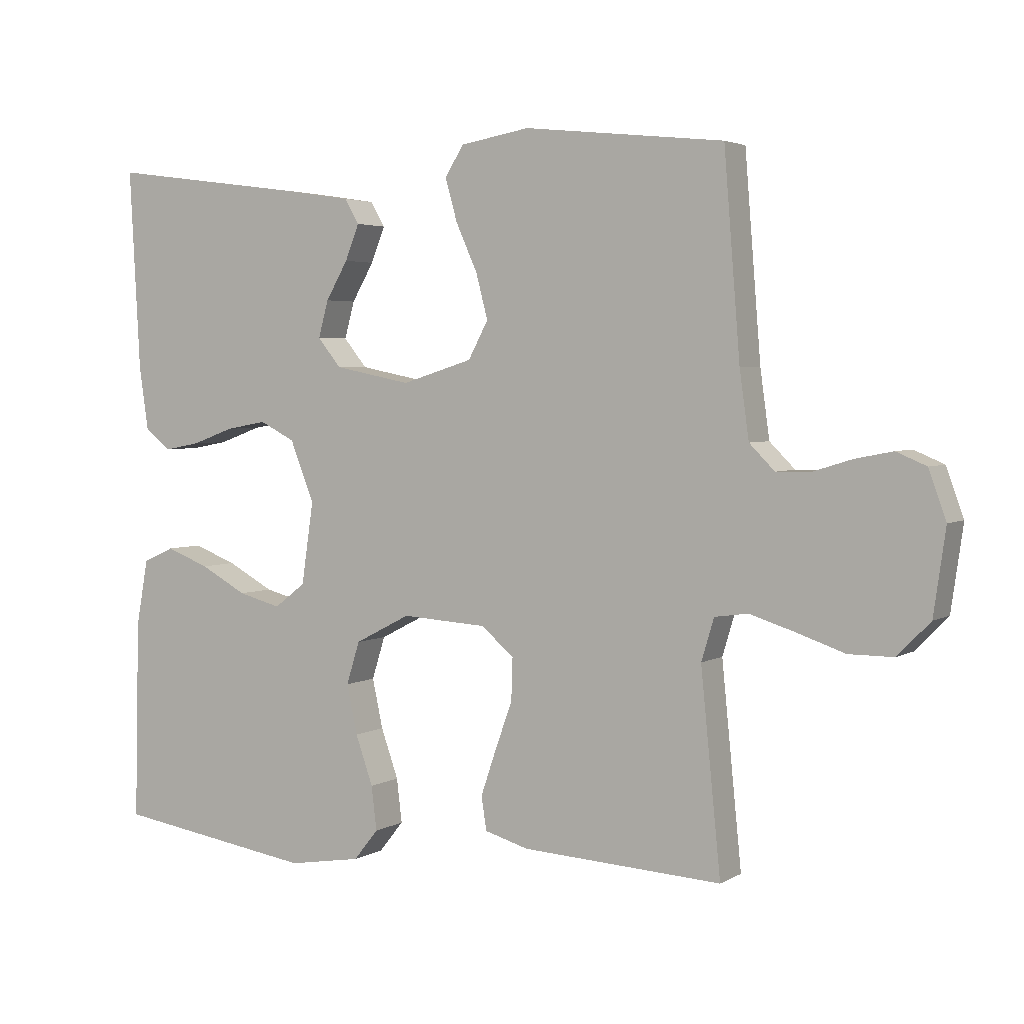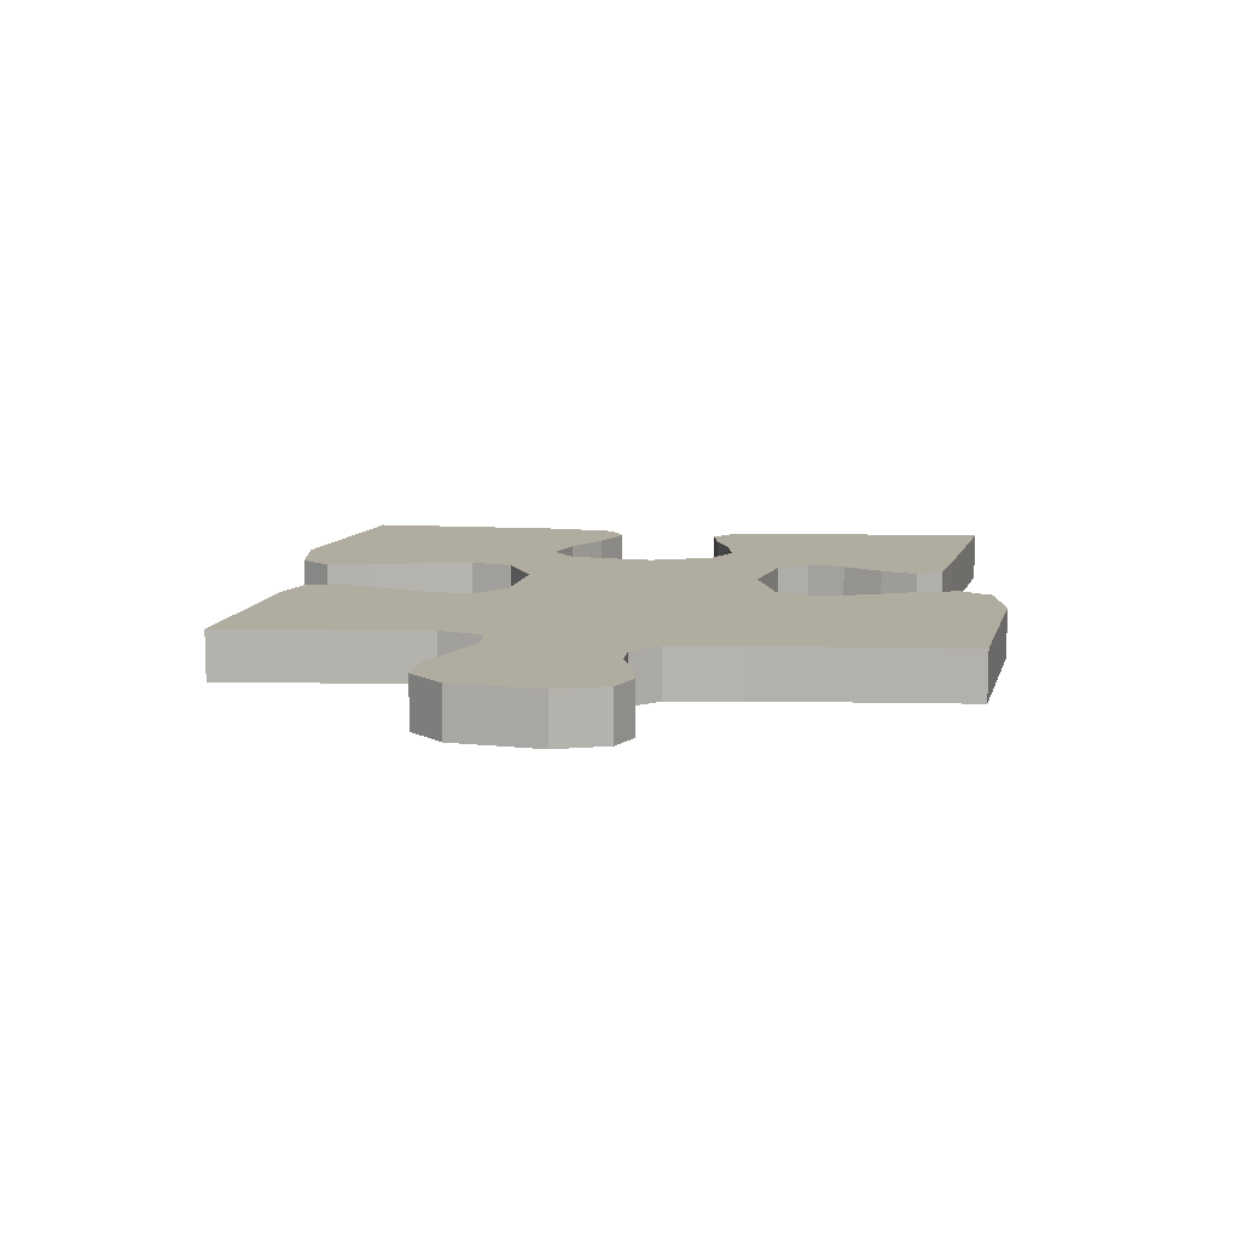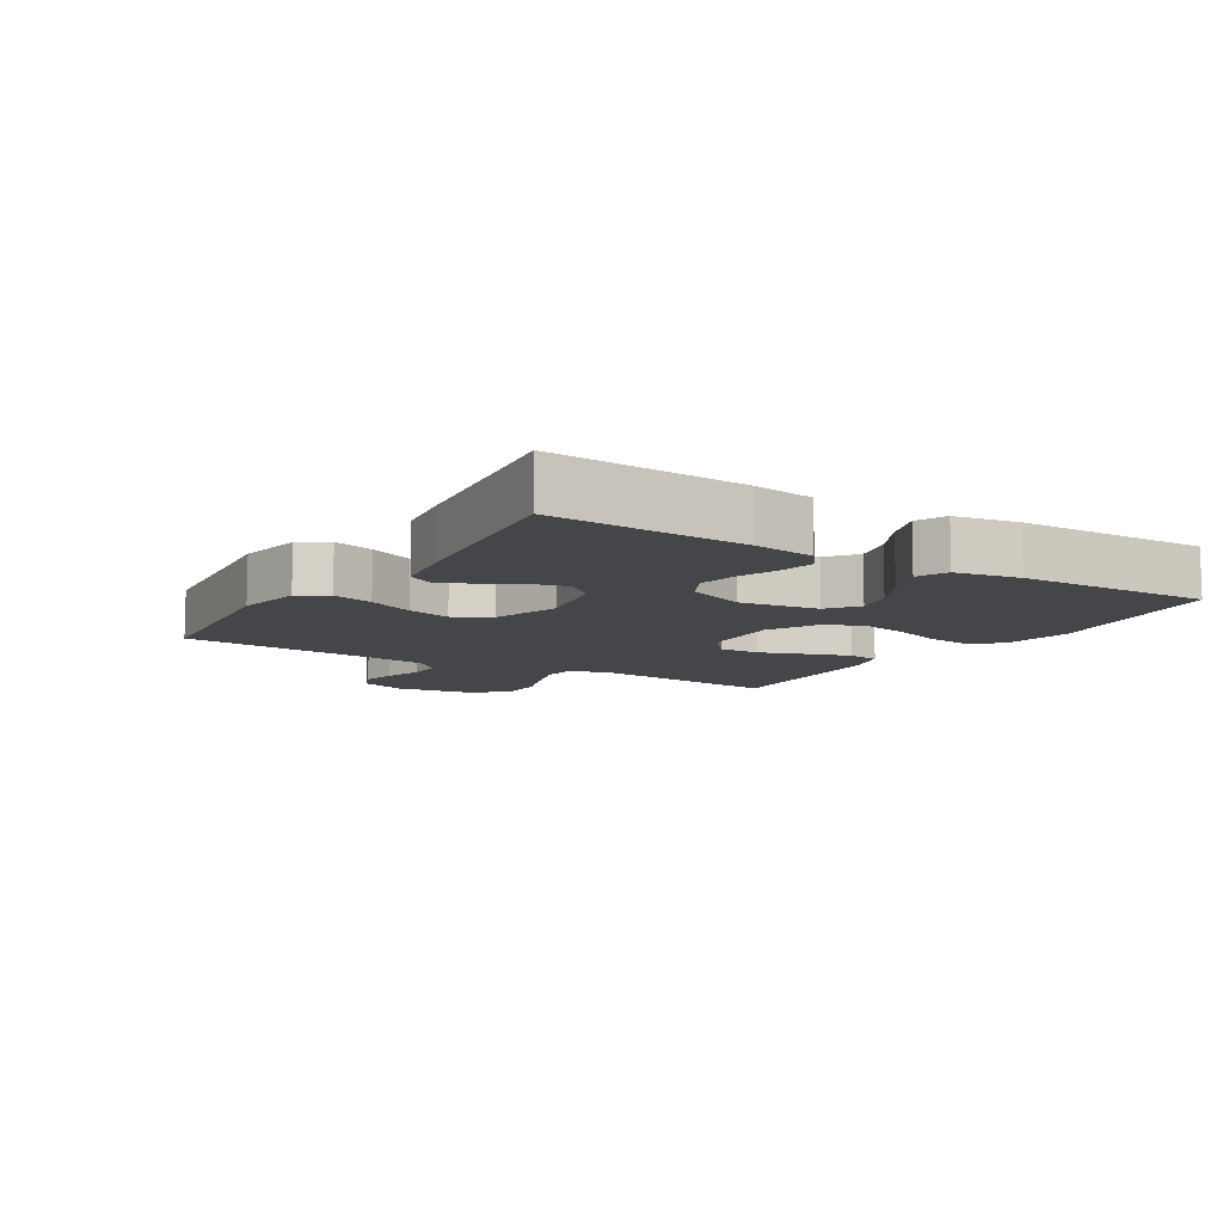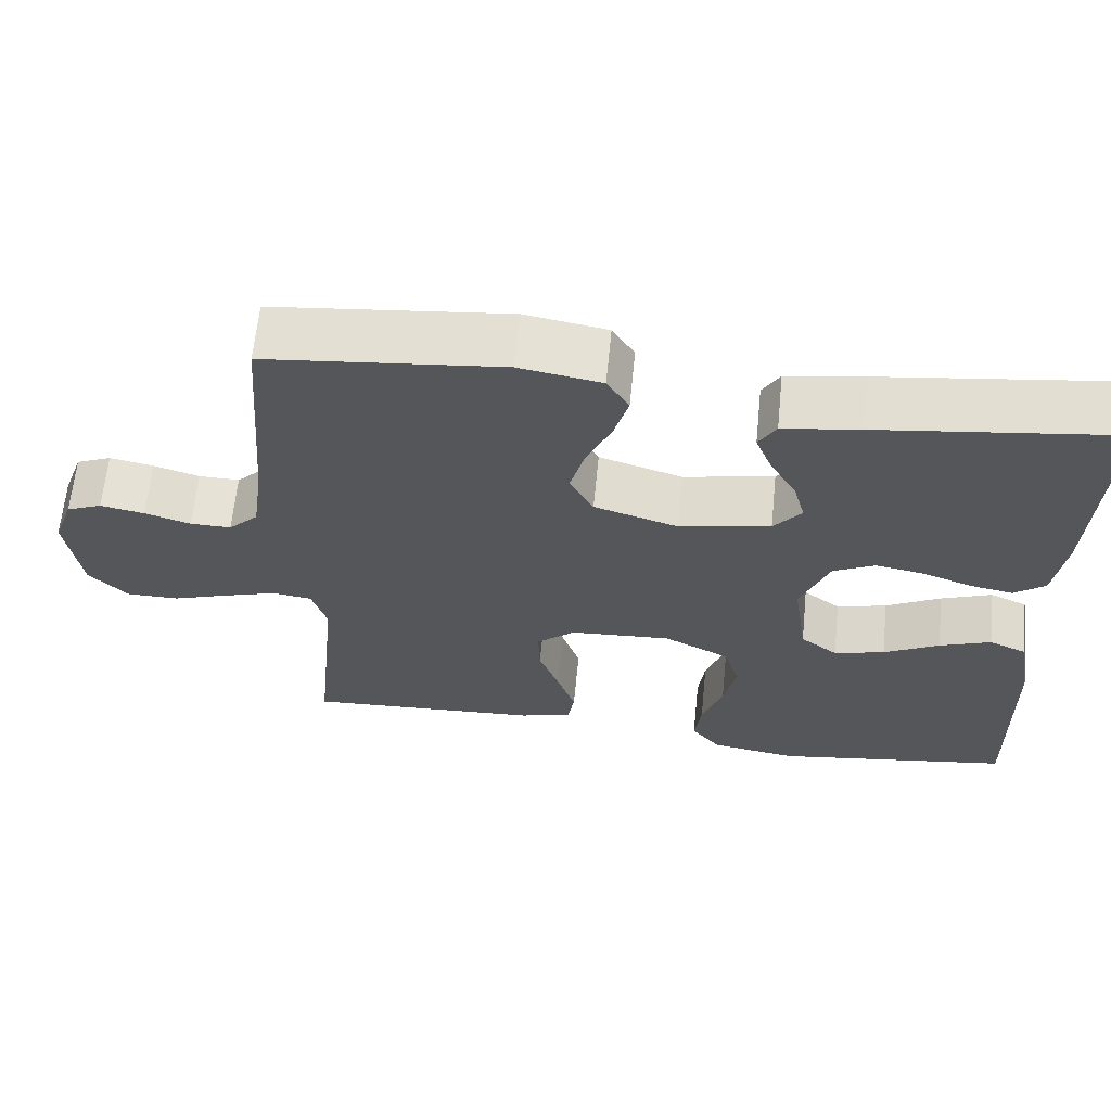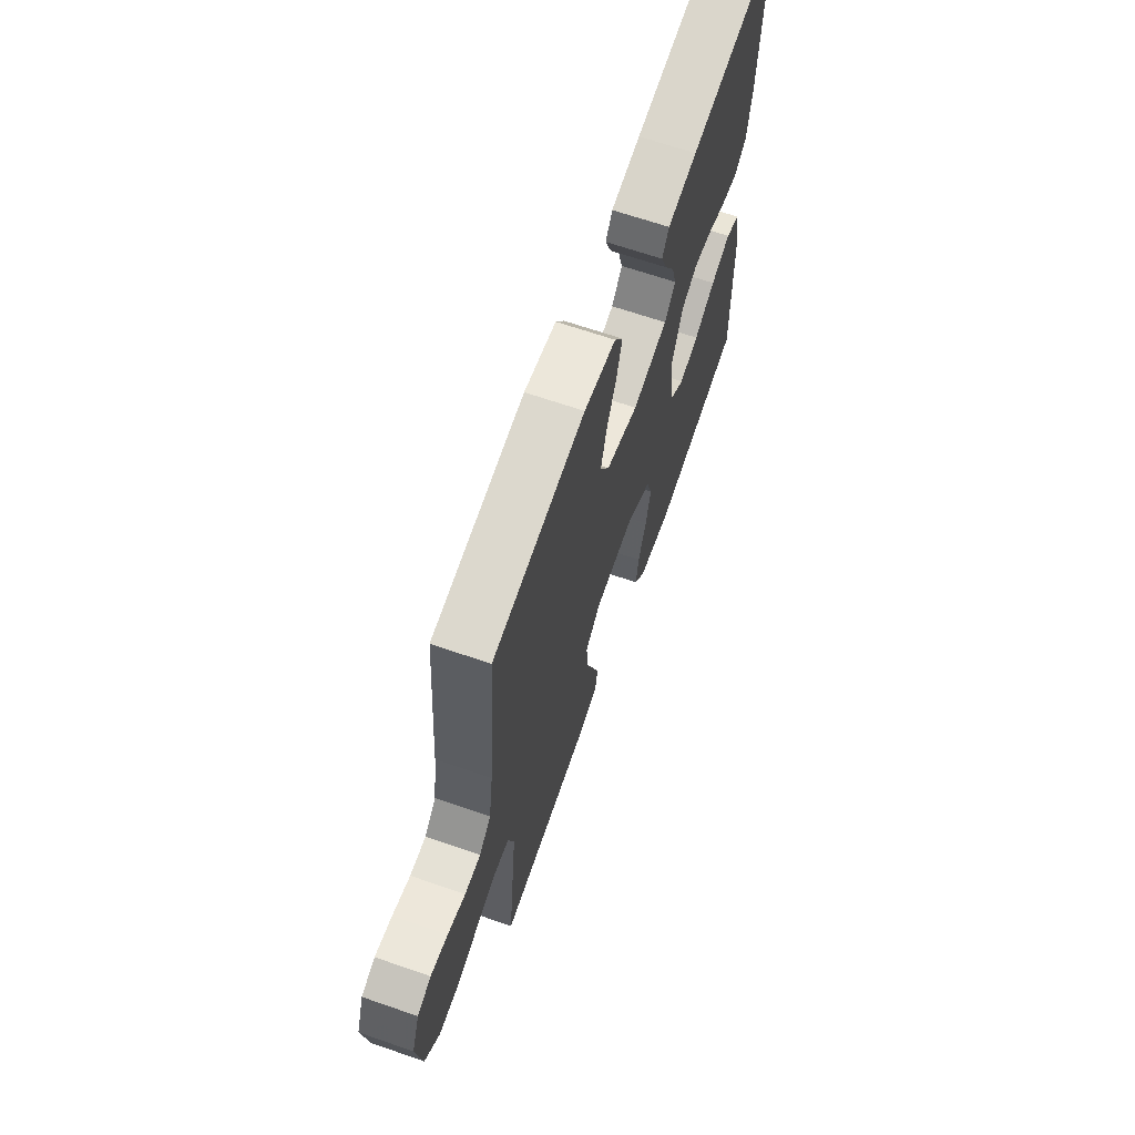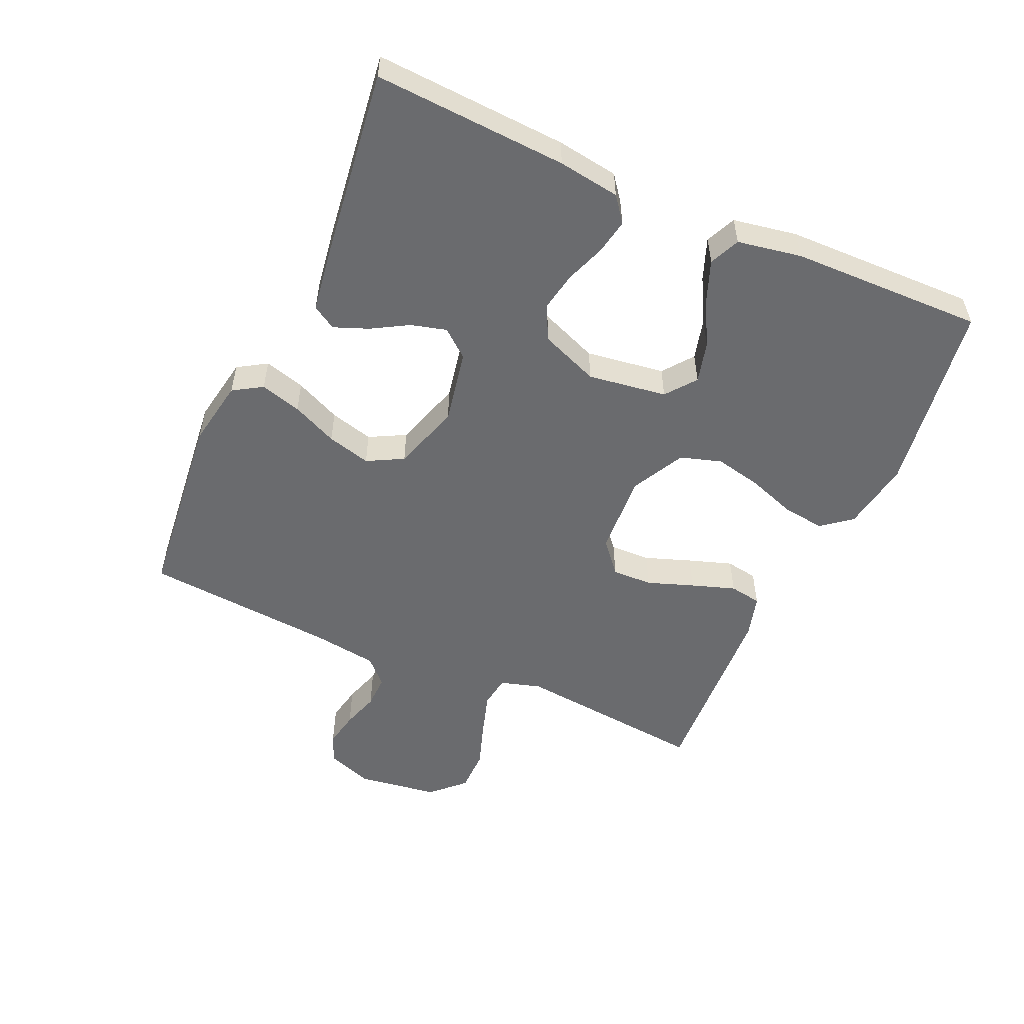
<metadata>
{"format":"obj","ext":"obj","renderer":"f3d","projection":"perspective","resolution":1024,"background":"white","views":[{"elev":3.5,"azim":-150.7,"up":"+Z"},{"elev":10.1,"azim":-82.4,"up":"+Y"},{"elev":-9.7,"azim":58.1,"up":"+Y"},{"elev":63.8,"azim":5.7,"up":"+Z"},{"elev":66.1,"azim":-70.8,"up":"+Z"},{"elev":-53.4,"azim":65.8,"up":"+Y"}]}
</metadata>
<code>
v 0.5 0.07 0.5
v 0.484 0.07 0.2
v 0.47 0.07 0.104
v 0.431 0.07 0.074
v 0.377 0.07 0.084
v 0.314 0.07 0.107
v 0.253 0.07 0.118
v 0.2 0.07 0.091
v 0.164 0.07 0
v 0.182 0.07 -0.123
v 0.229 0.07 -0.159
v 0.293 0.07 -0.142
v 0.363 0.07 -0.104
v 0.428 0.07 -0.079
v 0.475 0.07 -0.1
v 0.493 0.07 -0.2
v 0.5 0.07 -0.5
v 0.2 0.07 -0.546
v 0.09 0.07 -0.528
v 0.053 0.07 -0.482
v 0.061 0.07 -0.416
v 0.087 0.07 -0.342
v 0.103 0.07 -0.268
v 0.083 0.07 -0.204
v 0 0.07 -0.161
v -0.128 0.07 -0.169
v -0.177 0.07 -0.211
v -0.175 0.07 -0.274
v -0.149 0.07 -0.346
v -0.126 0.07 -0.414
v -0.134 0.07 -0.464
v -0.2 0.07 -0.483
v -0.5 0.07 -0.5
v -0.47 0.07 -0.2
v -0.489 0.07 -0.137
v -0.539 0.07 -0.13
v -0.606 0.07 -0.151
v -0.679 0.07 -0.176
v -0.746 0.07 -0.176
v -0.795 0.07 -0.126
v -0.813 0.07 0
v -0.787 0.07 0.072
v -0.742 0.07 0.091
v -0.686 0.07 0.08
v -0.628 0.07 0.062
v -0.576 0.07 0.061
v -0.538 0.07 0.099
v -0.524 0.07 0.2
v -0.5 0.07 0.5
v -0.2 0.07 0.532
v -0.096 0.07 0.514
v -0.068 0.07 0.469
v -0.086 0.07 0.405
v -0.118 0.07 0.334
v -0.136 0.07 0.266
v -0.106 0.07 0.21
v 0 0.07 0.177
v 0.115 0.07 0.2
v 0.15 0.07 0.243
v 0.135 0.07 0.298
v 0.102 0.07 0.355
v 0.081 0.07 0.408
v 0.103 0.07 0.445
v 0.2 0.07 0.46
v 0.5 0 0.5
v 0.484 0 0.2
v 0.47 0 0.104
v 0.431 0 0.074
v 0.377 0 0.084
v 0.314 0 0.107
v 0.253 0 0.118
v 0.2 0 0.091
v 0.164 0 0
v 0.182 0 -0.123
v 0.229 0 -0.159
v 0.293 0 -0.142
v 0.363 0 -0.104
v 0.428 0 -0.079
v 0.475 0 -0.1
v 0.493 0 -0.2
v 0.5 0 -0.5
v 0.2 0 -0.546
v 0.09 0 -0.528
v 0.053 0 -0.482
v 0.061 0 -0.416
v 0.087 0 -0.342
v 0.103 0 -0.268
v 0.083 0 -0.204
v 0 0 -0.161
v -0.128 0 -0.169
v -0.177 0 -0.211
v -0.175 0 -0.274
v -0.149 0 -0.346
v -0.126 0 -0.414
v -0.134 0 -0.464
v -0.2 0 -0.483
v -0.5 0 -0.5
v -0.47 0 -0.2
v -0.489 0 -0.137
v -0.539 0 -0.13
v -0.606 0 -0.151
v -0.679 0 -0.176
v -0.746 0 -0.176
v -0.795 0 -0.126
v -0.813 0 0
v -0.787 0 0.072
v -0.742 0 0.091
v -0.686 0 0.08
v -0.628 0 0.062
v -0.576 0 0.061
v -0.538 0 0.099
v -0.524 0 0.2
v -0.5 0 0.5
v -0.2 0 0.532
v -0.096 0 0.514
v -0.068 0 0.469
v -0.086 0 0.405
v -0.118 0 0.334
v -0.136 0 0.266
v -0.106 0 0.21
v 0 0 0.177
v 0.115 0 0.2
v 0.15 0 0.243
v 0.135 0 0.298
v 0.102 0 0.355
v 0.081 0 0.408
v 0.103 0 0.445
v 0.2 0 0.46
f 60 61 62 63
f 59 60 63 64
f 51 52 53 54
f 51 54 55
f 48 49 50 51
f 47 48 51 55
f 46 47 55 56
f 42 43 44 45
f 40 41 42 45
f 40 45 46
f 37 38 39 40
f 36 37 40 46
f 35 36 46 56
f 31 32 33 34
f 28 29 30 31
f 28 31 34 35
f 19 20 21 22
f 19 22 23
f 18 19 23
f 17 18 23 24
f 15 16 17 24
f 12 13 14 15
f 11 12 15 24
f 3 4 5 6
f 3 6 7
f 2 3 7
f 59 64 1 2
f 58 59 2 7
f 57 58 7 8
f 56 57 8 9
f 35 56 9 10
f 27 28 35
f 26 27 35
f 25 26 35 10
f 10 11 24 25
f 127 126 125 124
f 128 127 124 123
f 118 117 116 115
f 119 118 115
f 115 114 113 112
f 119 115 112 111
f 120 119 111 110
f 109 108 107 106
f 109 106 105 104
f 110 109 104
f 104 103 102 101
f 110 104 101 100
f 120 110 100 99
f 98 97 96 95
f 95 94 93 92
f 99 98 95 92
f 86 85 84 83
f 87 86 83
f 87 83 82
f 88 87 82 81
f 88 81 80 79
f 79 78 77 76
f 88 79 76 75
f 70 69 68 67
f 71 70 67
f 71 67 66
f 66 65 128 123
f 71 66 123 122
f 72 71 122 121
f 73 72 121 120
f 74 73 120 99
f 99 92 91
f 99 91 90
f 74 99 90 89
f 89 88 75 74
f 1 65 66 2
f 2 66 67 3
f 3 67 68 4
f 4 68 69 5
f 5 69 70 6
f 6 70 71 7
f 7 71 72 8
f 8 72 73 9
f 9 73 74 10
f 10 74 75 11
f 11 75 76 12
f 12 76 77 13
f 13 77 78 14
f 14 78 79 15
f 15 79 80 16
f 16 80 81 17
f 17 81 82 18
f 18 82 83 19
f 19 83 84 20
f 20 84 85 21
f 21 85 86 22
f 22 86 87 23
f 23 87 88 24
f 24 88 89 25
f 25 89 90 26
f 26 90 91 27
f 27 91 92 28
f 28 92 93 29
f 29 93 94 30
f 30 94 95 31
f 31 95 96 32
f 32 96 97 33
f 33 97 98 34
f 34 98 99 35
f 35 99 100 36
f 36 100 101 37
f 37 101 102 38
f 38 102 103 39
f 39 103 104 40
f 40 104 105 41
f 41 105 106 42
f 42 106 107 43
f 43 107 108 44
f 44 108 109 45
f 45 109 110 46
f 46 110 111 47
f 47 111 112 48
f 48 112 113 49
f 49 113 114 50
f 50 114 115 51
f 51 115 116 52
f 52 116 117 53
f 53 117 118 54
f 54 118 119 55
f 55 119 120 56
f 56 120 121 57
f 57 121 122 58
f 58 122 123 59
f 59 123 124 60
f 60 124 125 61
f 61 125 126 62
f 62 126 127 63
f 63 127 128 64
f 64 128 65 1

</code>
